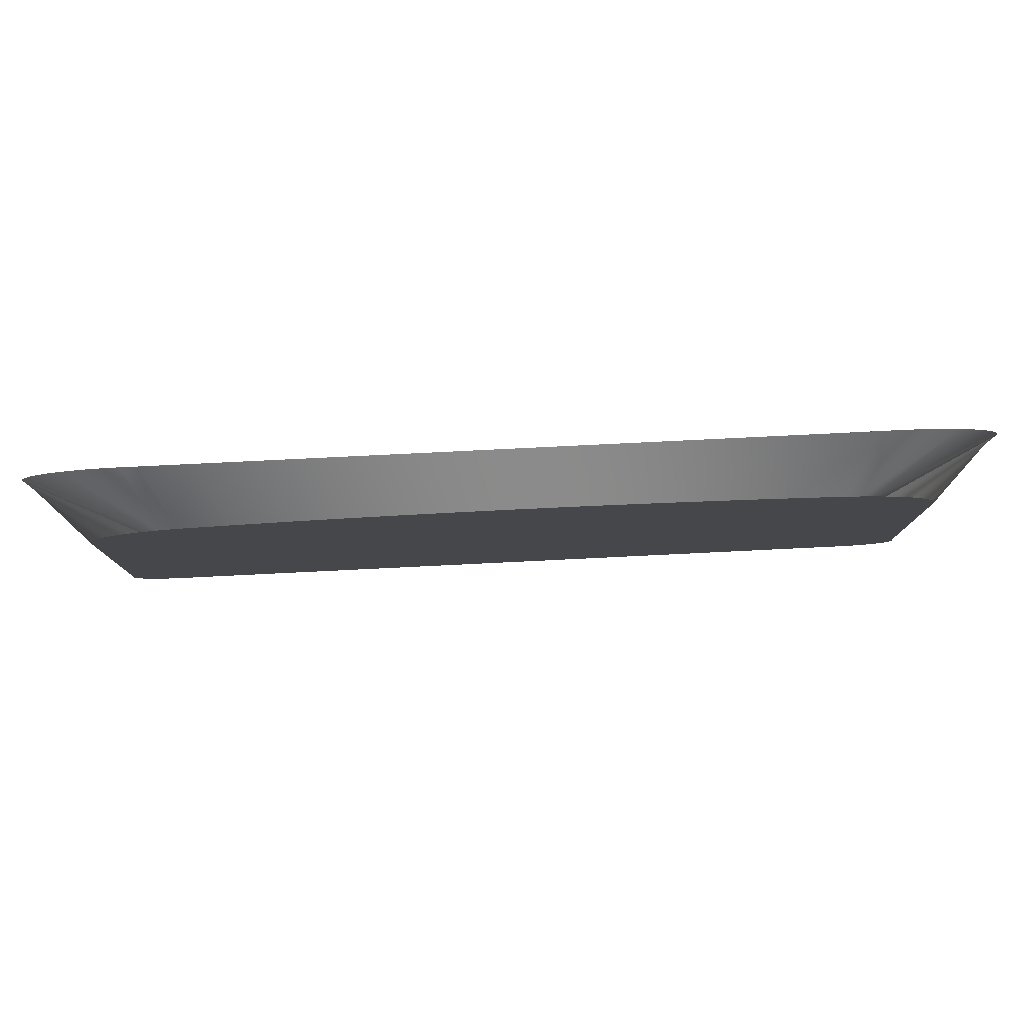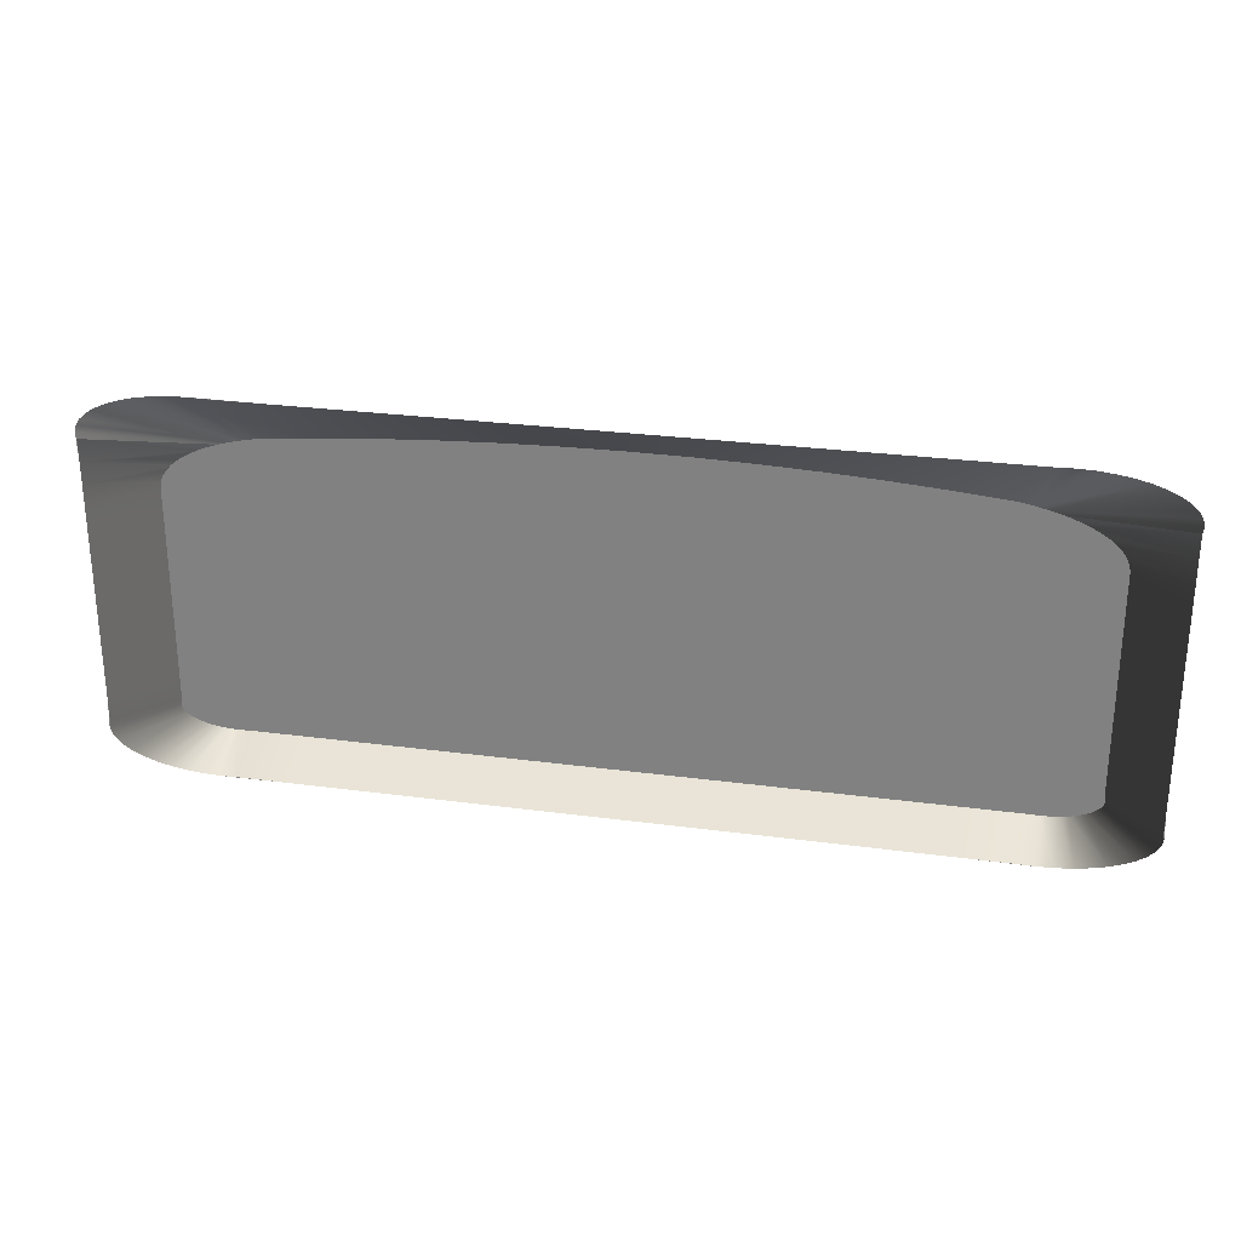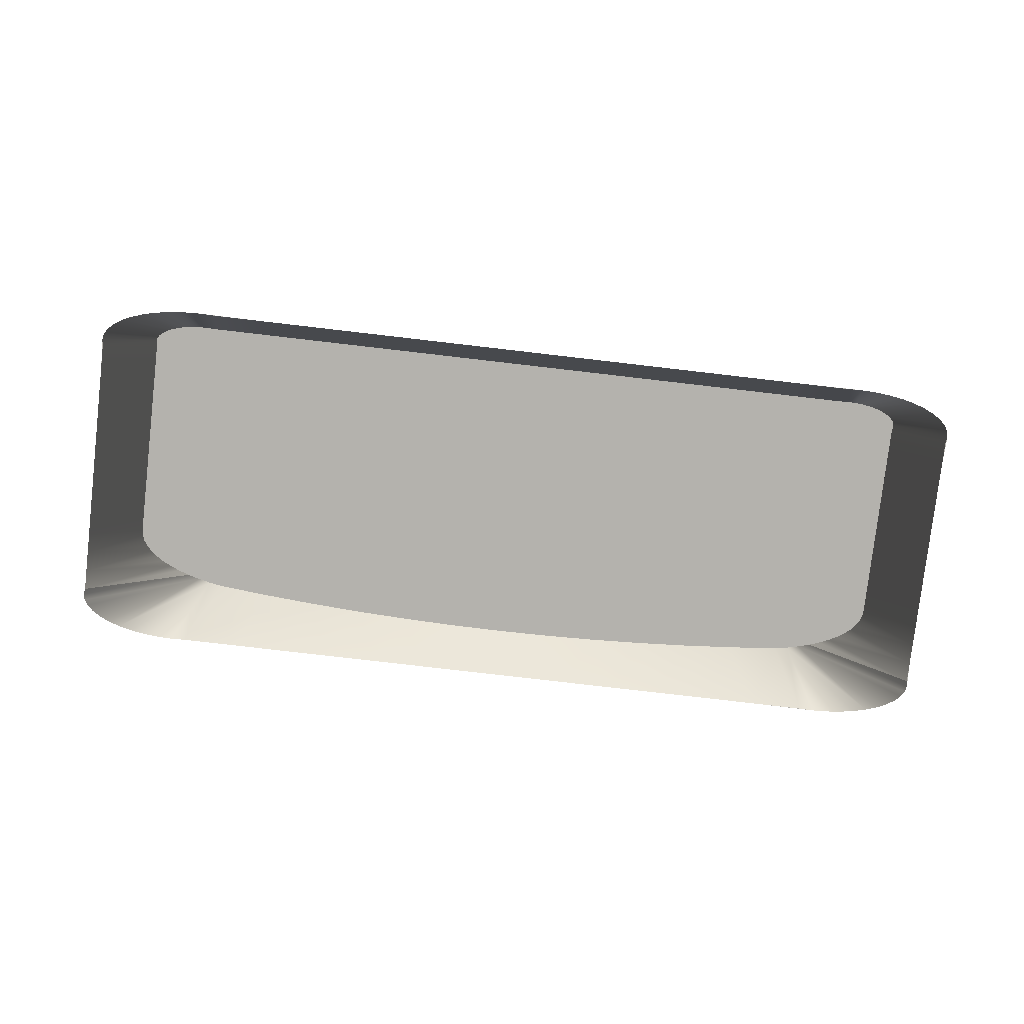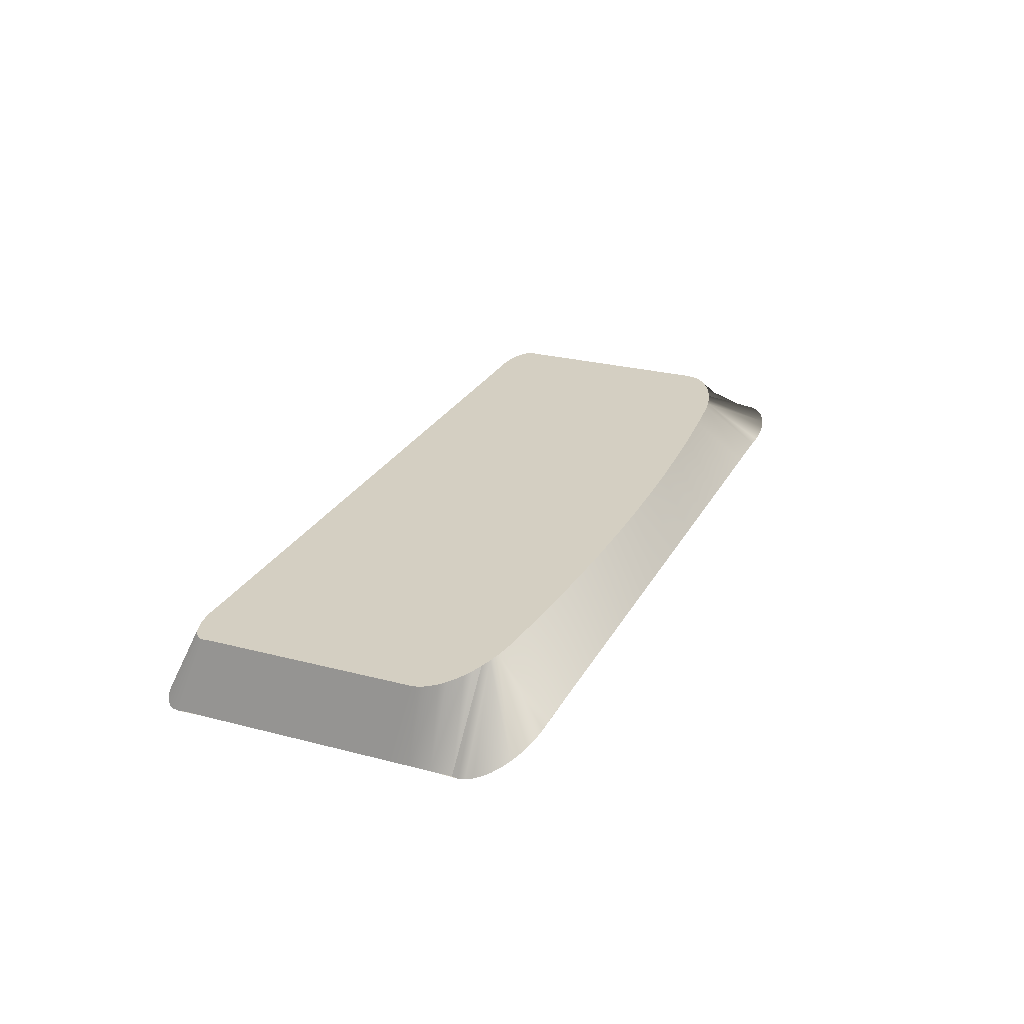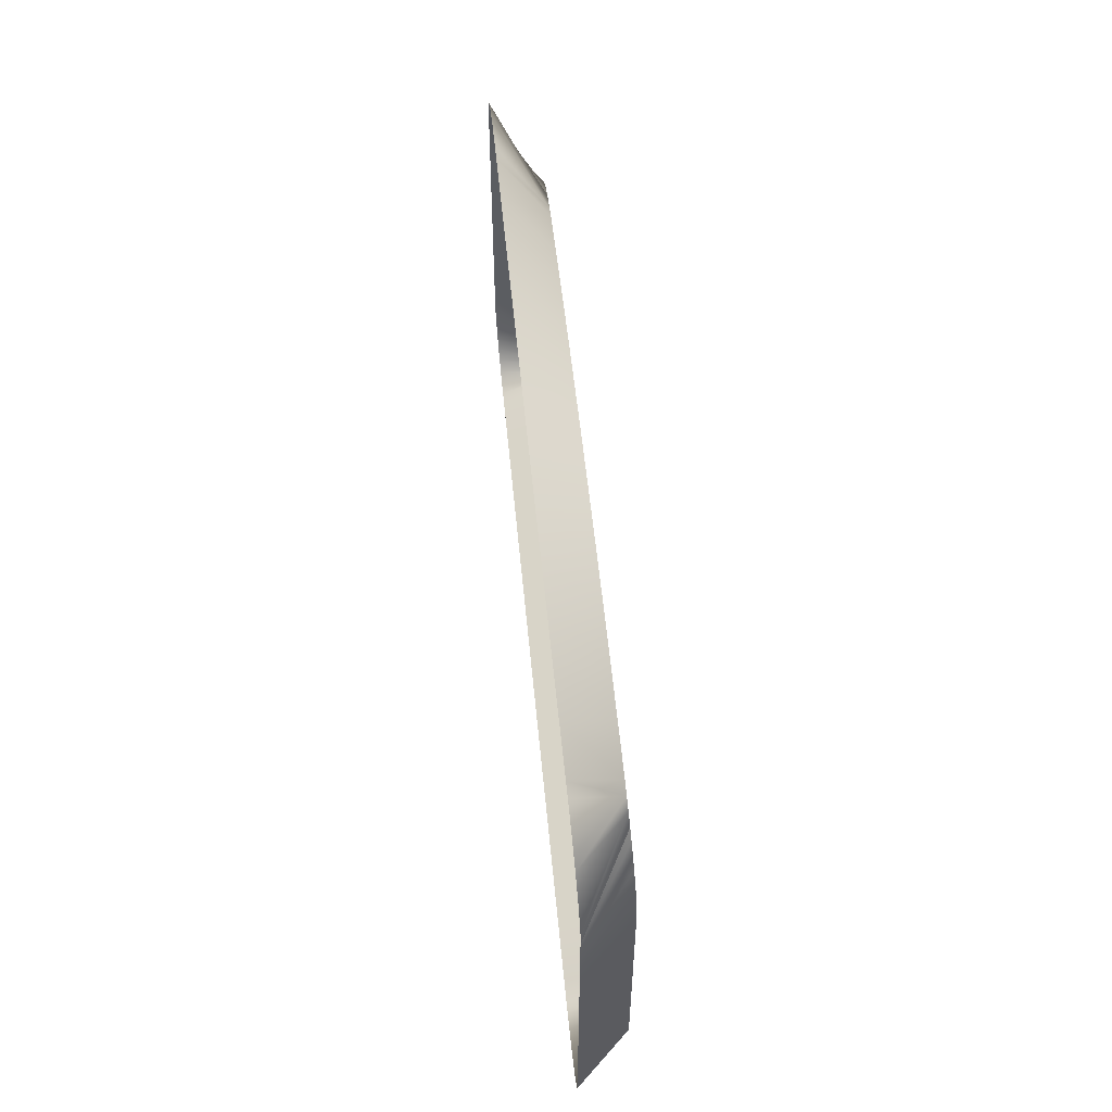
<metadata>
{"format":"obj","ext":"obj","renderer":"f3d","projection":"perspective","resolution":1024,"background":"white","views":[{"elev":79.2,"azim":177.2,"up":"+Z"},{"elev":27.4,"azim":11.7,"up":"+Z"},{"elev":-79.6,"azim":173.4,"up":"+Y"},{"elev":25.8,"azim":-67.3,"up":"+Y"},{"elev":53.8,"azim":84.6,"up":"+Z"}]}
</metadata>
<code>
o Group39/mesh38/mesh38-geometry#mesh38-geometry
v 0.2512 0.02924 0.1454
v 0.2489 0.02924 0.1446
v 0.2468 0.02924 0.1437
v 0.2297 0.0189 0.1489
v 0.247 0.02924 0.0876
v 0.2295 0.0189 0.1502
v 0.2297 0.0189 0.1446
v 0.2454 0.02924 0.08786
v 0.2486 0.02924 0.08744
v 0.2298 0.0189 0.1514
v 0.245 0.02924 0.1428
v 0.2408 0.0189 0.08436
v 0.2438 0.0189 0.08386
v 0.2503 0.02924 0.08738
v 0.2537 0.02924 0.1461
v 0.2434 0.02924 0.1417
v 0.244 0.02924 0.08821
v 0.2381 0.0189 0.08503
v 0.247 0.0189 0.08356
v 0.2502 0.0189 0.08344
v 0.2531 0.02924 0.08745
v 0.2305 0.0189 0.1527
v 0.2421 0.02924 0.1407
v 0.2534 0.0189 0.08352
v 0.2318 0.0189 0.1538
v 0.2641 0.02924 0.08745
v 0.2427 0.02924 0.08865
v 0.2297 0.0189 0.1403
v 0.2356 0.0189 0.08586
v 0.2644 0.0189 0.08352
v 0.2335 0.0189 0.1549
v 0.2591 0.02924 0.1472
v 0.2416 0.02924 0.08915
v 0.241 0.02924 0.1395
v 0.2356 0.0189 0.1559
v 0.2699 0.02924 0.1482
v 0.2563 0.02924 0.1467
v 0.2403 0.02924 0.1384
v 0.2751 0.02924 0.08745
v 0.2381 0.0189 0.1567
v 0.2644 0.0189 0.1582
v 0.2534 0.0189 0.1582
v 0.2335 0.0189 0.08683
v 0.2407 0.02924 0.08972
v 0.2398 0.02924 0.1372
v 0.2753 0.0189 0.08352
v 0.2807 0.02924 0.149
v 0.2753 0.0189 0.1582
v 0.2502 0.0189 0.1583
v 0.2408 0.0189 0.1574
v 0.24 0.02924 0.09033
v 0.2297 0.0189 0.136
v 0.2861 0.02924 0.08745
v 0.247 0.0189 0.1582
v 0.2438 0.0189 0.1579
v 0.2318 0.0189 0.08791
v 0.2305 0.0189 0.08908
v 0.2397 0.02924 0.09706
v 0.2397 0.02924 0.136
v 0.2863 0.0189 0.08352
v 0.2916 0.02924 0.1496
v 0.2863 0.0189 0.1582
v 0.2298 0.0189 0.09032
v 0.2397 0.02924 0.09273
v 0.2397 0.02924 0.11
v 0.2397 0.02924 0.1317
v 0.2397 0.02924 0.1273
v 0.2971 0.02924 0.08745
v 0.2396 0.02924 0.09098
v 0.2297 0.0189 0.09286
v 0.2397 0.02924 0.1057
v 0.2297 0.0189 0.1317
v 0.2972 0.0189 0.08352
v 0.3026 0.02924 0.1501
v 0.2972 0.0189 0.1582
v 0.2395 0.02924 0.09164
v 0.2297 0.0189 0.09717
v 0.2397 0.02924 0.123
v 0.2397 0.02924 0.1014
v 0.2297 0.0189 0.1058
v 0.2297 0.0189 0.1273
v 0.3081 0.02924 0.08745
v 0.2295 0.0189 0.09159
v 0.2397 0.02924 0.1187
v 0.2297 0.0189 0.123
v 0.2297 0.0189 0.1015
v 0.2297 0.0189 0.1101
v 0.3082 0.0189 0.08352
v 0.3136 0.02924 0.1504
v 0.3082 0.0189 0.1582
v 0.2397 0.02924 0.1144
v 0.2297 0.0189 0.1187
v 0.3191 0.02924 0.08745
v 0.2297 0.0189 0.1144
v 0.3192 0.0189 0.08352
v 0.3246 0.02924 0.1504
v 0.3192 0.0189 0.1582
v 0.3301 0.02924 0.08745
v 0.3301 0.0189 0.08352
v 0.3357 0.02924 0.1504
v 0.3301 0.0189 0.1582
v 0.3411 0.0189 0.08352
v 0.3411 0.02924 0.08745
v 0.3467 0.02924 0.1501
v 0.3411 0.0189 0.1582
v 0.352 0.0189 0.08352
v 0.3521 0.02924 0.08745
v 0.3576 0.02924 0.1496
v 0.352 0.0189 0.1582
v 0.363 0.0189 0.08352
v 0.3632 0.02924 0.08745
v 0.3686 0.02924 0.149
v 0.363 0.0189 0.1582
v 0.3739 0.0189 0.08352
v 0.3742 0.02924 0.08745
v 0.3794 0.02924 0.1482
v 0.3739 0.0189 0.1582
v 0.3849 0.0189 0.08352
v 0.3852 0.02924 0.08745
v 0.3901 0.02924 0.1472
v 0.3849 0.0189 0.1582
v 0.3959 0.0189 0.08352
v 0.3962 0.02924 0.08745
v 0.3991 0.0189 0.08344
v 0.3929 0.02924 0.1467
v 0.3959 0.0189 0.1582
v 0.399 0.02924 0.08738
v 0.3956 0.02924 0.1461
v 0.4023 0.0189 0.08356
v 0.3981 0.02924 0.1454
v 0.4112 0.0189 0.1567
v 0.3991 0.0189 0.1583
v 0.4006 0.02924 0.08744
v 0.4003 0.02924 0.1446
v 0.4195 0.0189 0.1514
v 0.4084 0.0189 0.1574
v 0.4137 0.0189 0.1559
v 0.4023 0.0189 0.1582
v 0.4023 0.02924 0.0876
v 0.4196 0.0189 0.1489
v 0.4187 0.0189 0.1527
v 0.4198 0.0189 0.1502
v 0.4055 0.0189 0.1579
v 0.4158 0.0189 0.1549
v 0.4055 0.0189 0.08386
v 0.4024 0.02924 0.1437
v 0.4175 0.0189 0.1538
v 0.4038 0.02924 0.08786
v 0.4196 0.0189 0.1446
v 0.4084 0.0189 0.08436
v 0.4043 0.02924 0.1428
v 0.4112 0.0189 0.08503
v 0.4053 0.02924 0.08821
v 0.4059 0.02924 0.1417
v 0.4072 0.02924 0.1407
v 0.4066 0.02924 0.08865
v 0.4196 0.0189 0.1403
v 0.4137 0.0189 0.08586
v 0.4082 0.02924 0.1395
v 0.4077 0.02924 0.08915
v 0.4158 0.0189 0.08683
v 0.409 0.02924 0.1384
v 0.4095 0.02924 0.1372
v 0.4086 0.02924 0.08972
v 0.4175 0.0189 0.08791
v 0.4196 0.0189 0.136
v 0.4092 0.02924 0.09033
v 0.4096 0.02924 0.136
v 0.4096 0.02924 0.09273
v 0.4096 0.02924 0.1317
v 0.4096 0.02924 0.09098
v 0.4096 0.02924 0.09706
v 0.4187 0.0189 0.08908
v 0.4096 0.02924 0.1144
v 0.4196 0.0189 0.1317
v 0.4195 0.0189 0.09032
v 0.4098 0.02924 0.09164
v 0.4196 0.0189 0.09286
v 0.4096 0.02924 0.1273
v 0.4196 0.0189 0.1273
v 0.4198 0.0189 0.09159
v 0.4196 0.0189 0.09717
v 0.4096 0.02924 0.11
v 0.4096 0.02924 0.123
v 0.4096 0.02924 0.1014
v 0.4096 0.02924 0.1057
v 0.4196 0.0189 0.1101
v 0.4096 0.02924 0.1187
v 0.4196 0.0189 0.123
v 0.4196 0.0189 0.1015
v 0.4196 0.0189 0.1058
v 0.4196 0.0189 0.1144
v 0.4196 0.0189 0.1187
f 1 2 3
f 3 2 1
f 1 4 2
f 2 4 1
f 2 4 3
f 3 4 2
f 3 5 1
f 1 5 3
f 1 6 4
f 4 6 1
f 3 4 7
f 7 4 3
f 3 8 5
f 5 8 3
f 1 5 9
f 9 5 1
f 1 10 6
f 6 10 1
f 4 6 7
f 7 6 4
f 11 3 7
f 7 3 11
f 11 8 3
f 3 8 11
f 8 12 5
f 5 12 8
f 5 13 9
f 9 13 5
f 1 9 14
f 14 9 1
f 15 10 1
f 1 10 15
f 16 11 7
f 7 11 16
f 11 17 8
f 8 17 11
f 8 18 12
f 12 18 8
f 5 12 13
f 13 12 5
f 9 13 19
f 19 13 9
f 9 20 14
f 14 20 9
f 1 14 21
f 21 14 1
f 15 22 10
f 10 22 15
f 1 21 15
f 15 21 1
f 16 17 11
f 11 17 16
f 23 16 7
f 7 16 23
f 17 18 8
f 8 18 17
f 9 19 20
f 20 19 9
f 14 20 24
f 24 20 14
f 14 24 21
f 21 24 14
f 15 25 22
f 22 25 15
f 15 21 26
f 26 21 15
f 16 27 17
f 17 27 16
f 23 27 16
f 16 27 23
f 28 23 7
f 7 23 28
f 17 29 18
f 18 29 17
f 30 24 20
f 20 24 30
f 21 24 26
f 26 24 21
f 15 31 25
f 25 31 15
f 15 26 32
f 32 26 15
f 27 29 17
f 17 29 27
f 23 33 27
f 27 33 23
f 34 23 28
f 28 23 34
f 26 24 30
f 30 24 26
f 15 35 31
f 31 35 15
f 32 26 36
f 36 26 32
f 32 37 15
f 15 37 32
f 29 27 33
f 33 27 29
f 34 33 23
f 23 33 34
f 38 34 28
f 28 34 38
f 26 30 39
f 39 30 26
f 15 40 35
f 35 40 15
f 36 26 39
f 39 26 36
f 36 41 32
f 32 41 36
f 32 42 37
f 37 42 32
f 37 40 15
f 15 40 37
f 29 33 43
f 43 33 29
f 34 44 33
f 33 44 34
f 38 44 34
f 34 44 38
f 45 38 28
f 28 38 45
f 39 30 46
f 46 30 39
f 36 39 47
f 47 39 36
f 36 48 41
f 41 48 36
f 41 42 32
f 32 42 41
f 37 42 49
f 49 42 37
f 37 50 40
f 40 50 37
f 43 33 44
f 44 33 43
f 38 51 44
f 44 51 38
f 45 51 38
f 38 51 45
f 52 45 28
f 28 45 52
f 39 46 53
f 53 46 39
f 47 39 53
f 53 39 47
f 47 48 36
f 36 48 47
f 41 49 42
f 42 49 41
f 37 49 54
f 54 49 37
f 37 55 50
f 50 55 37
f 43 44 56
f 56 44 43
f 57 44 51
f 51 44 57
f 58 51 45
f 45 51 58
f 52 59 45
f 45 59 52
f 53 46 60
f 60 46 53
f 47 53 61
f 61 53 47
f 47 62 48
f 48 62 47
f 37 54 55
f 55 54 37
f 56 44 57
f 57 44 56
f 57 51 63
f 63 51 57
f 64 51 58
f 58 51 64
f 45 65 58
f 58 65 45
f 66 59 52
f 52 59 66
f 59 67 45
f 45 67 59
f 53 60 68
f 68 60 53
f 61 53 68
f 68 53 61
f 61 62 47
f 47 62 61
f 63 51 69
f 69 51 63
f 64 69 51
f 51 69 64
f 64 58 70
f 70 58 64
f 45 67 65
f 65 67 45
f 71 58 65
f 65 58 71
f 67 59 66
f 66 59 67
f 66 52 72
f 72 52 66
f 68 60 73
f 73 60 68
f 61 68 74
f 74 68 61
f 61 75 62
f 62 75 61
f 63 69 76
f 76 69 63
f 69 64 76
f 76 64 69
f 70 58 77
f 77 58 70
f 76 64 70
f 70 64 76
f 78 65 67
f 67 65 78
f 58 71 79
f 79 71 58
f 71 65 80
f 80 65 71
f 67 66 81
f 81 66 67
f 81 66 72
f 72 66 81
f 68 73 82
f 82 73 68
f 74 68 82
f 82 68 74
f 74 75 61
f 61 75 74
f 63 76 83
f 83 76 63
f 58 79 77
f 77 79 58
f 77 83 70
f 70 83 77
f 83 76 70
f 70 76 83
f 84 65 78
f 78 65 84
f 78 67 85
f 85 67 78
f 79 71 86
f 86 71 79
f 80 65 87
f 87 65 80
f 86 71 80
f 80 71 86
f 85 67 81
f 81 67 85
f 82 73 88
f 88 73 82
f 74 82 89
f 89 82 74
f 74 90 75
f 75 90 74
f 77 79 86
f 86 79 77
f 65 84 91
f 91 84 65
f 84 78 92
f 92 78 84
f 92 78 85
f 85 78 92
f 65 91 87
f 87 91 65
f 82 88 93
f 93 88 82
f 89 82 93
f 93 82 89
f 89 90 74
f 74 90 89
f 91 84 94
f 94 84 91
f 94 84 92
f 92 84 94
f 87 91 94
f 94 91 87
f 93 88 95
f 95 88 93
f 89 93 96
f 96 93 89
f 89 97 90
f 90 97 89
f 93 95 98
f 98 95 93
f 96 93 98
f 98 93 96
f 96 97 89
f 89 97 96
f 98 95 99
f 99 95 98
f 96 98 100
f 100 98 96
f 96 101 97
f 97 101 96
f 98 99 102
f 102 99 98
f 100 98 103
f 103 98 100
f 100 101 96
f 96 101 100
f 98 102 103
f 103 102 98
f 100 103 104
f 104 103 100
f 100 105 101
f 101 105 100
f 103 102 106
f 106 102 103
f 104 103 107
f 107 103 104
f 104 105 100
f 100 105 104
f 103 106 107
f 107 106 103
f 104 107 108
f 108 107 104
f 104 109 105
f 105 109 104
f 107 106 110
f 110 106 107
f 108 107 111
f 111 107 108
f 108 109 104
f 104 109 108
f 107 110 111
f 111 110 107
f 108 111 112
f 112 111 108
f 108 113 109
f 109 113 108
f 111 110 114
f 114 110 111
f 112 111 115
f 115 111 112
f 112 113 108
f 108 113 112
f 111 114 115
f 115 114 111
f 112 115 116
f 116 115 112
f 112 117 113
f 113 117 112
f 115 114 118
f 118 114 115
f 116 115 119
f 119 115 116
f 116 117 112
f 112 117 116
f 115 118 119
f 119 118 115
f 116 119 120
f 120 119 116
f 116 121 117
f 117 121 116
f 119 118 122
f 122 118 119
f 120 119 123
f 123 119 120
f 120 121 116
f 116 121 120
f 124 122 118
f 118 122 124
f 119 122 123
f 123 122 119
f 120 123 125
f 125 123 120
f 126 121 120
f 120 121 126
f 127 122 124
f 124 122 127
f 123 122 127
f 127 122 123
f 125 123 128
f 128 123 125
f 126 120 125
f 125 120 126
f 127 124 129
f 129 124 127
f 130 123 127
f 127 123 130
f 128 123 130
f 130 123 128
f 131 125 128
f 128 125 131
f 132 126 125
f 125 126 132
f 127 129 133
f 133 129 127
f 130 127 134
f 134 127 130
f 135 128 130
f 130 128 135
f 131 136 125
f 125 136 131
f 137 131 128
f 128 131 137
f 138 132 125
f 125 132 138
f 133 129 139
f 139 129 133
f 134 127 133
f 133 127 134
f 140 130 134
f 134 130 140
f 135 141 128
f 128 141 135
f 130 142 135
f 135 142 130
f 136 143 125
f 125 143 136
f 144 137 128
f 128 137 144
f 143 138 125
f 125 138 143
f 139 129 145
f 145 129 139
f 146 133 139
f 139 133 146
f 134 133 146
f 146 133 134
f 130 140 142
f 142 140 130
f 140 134 146
f 146 134 140
f 141 147 128
f 128 147 141
f 147 144 128
f 128 144 147
f 139 145 148
f 148 145 139
f 146 139 148
f 148 139 146
f 146 149 140
f 140 149 146
f 148 145 150
f 150 145 148
f 146 148 151
f 151 148 146
f 151 149 146
f 146 149 151
f 148 150 152
f 152 150 148
f 151 148 153
f 153 148 151
f 154 149 151
f 151 149 154
f 148 152 153
f 153 152 148
f 151 153 154
f 154 153 151
f 155 149 154
f 154 149 155
f 153 152 156
f 156 152 153
f 154 153 156
f 156 153 154
f 157 149 155
f 155 149 157
f 154 156 155
f 155 156 154
f 156 152 158
f 158 152 156
f 159 157 155
f 155 157 159
f 155 156 160
f 160 156 155
f 158 161 156
f 156 161 158
f 162 157 159
f 159 157 162
f 155 160 159
f 159 160 155
f 161 160 156
f 156 160 161
f 163 157 162
f 162 157 163
f 159 164 162
f 162 164 159
f 159 160 164
f 164 160 159
f 161 165 160
f 160 165 161
f 166 157 163
f 163 157 166
f 162 167 163
f 163 167 162
f 162 164 167
f 167 164 162
f 165 164 160
f 160 164 165
f 166 163 168
f 168 163 166
f 163 167 169
f 169 167 163
f 165 167 164
f 164 167 165
f 168 163 170
f 170 163 168
f 170 166 168
f 168 166 170
f 169 167 171
f 171 167 169
f 163 169 172
f 172 169 163
f 165 173 167
f 167 173 165
f 163 174 170
f 170 174 163
f 170 175 166
f 166 175 170
f 176 171 167
f 167 171 176
f 169 171 177
f 177 171 169
f 169 178 172
f 172 178 169
f 163 172 174
f 174 172 163
f 173 176 167
f 167 176 173
f 170 174 179
f 179 174 170
f 180 175 170
f 170 175 180
f 176 181 171
f 171 181 176
f 171 181 177
f 177 181 171
f 177 178 169
f 169 178 177
f 178 182 172
f 172 182 178
f 174 172 183
f 183 172 174
f 174 184 179
f 179 184 174
f 179 180 170
f 170 180 179
f 181 178 177
f 177 178 181
f 181 182 178
f 178 182 181
f 172 182 185
f 185 182 172
f 172 186 183
f 183 186 172
f 183 187 174
f 174 187 183
f 184 174 188
f 188 174 184
f 184 189 179
f 179 189 184
f 189 180 179
f 179 180 189
f 182 190 185
f 185 190 182
f 186 172 185
f 185 172 186
f 186 191 183
f 183 191 186
f 191 187 183
f 183 187 191
f 187 192 174
f 174 192 187
f 174 192 188
f 188 192 174
f 188 193 184
f 184 193 188
f 193 189 184
f 184 189 193
f 185 190 186
f 186 190 185
f 190 191 186
f 186 191 190
f 192 193 188
f 188 193 192

</code>
